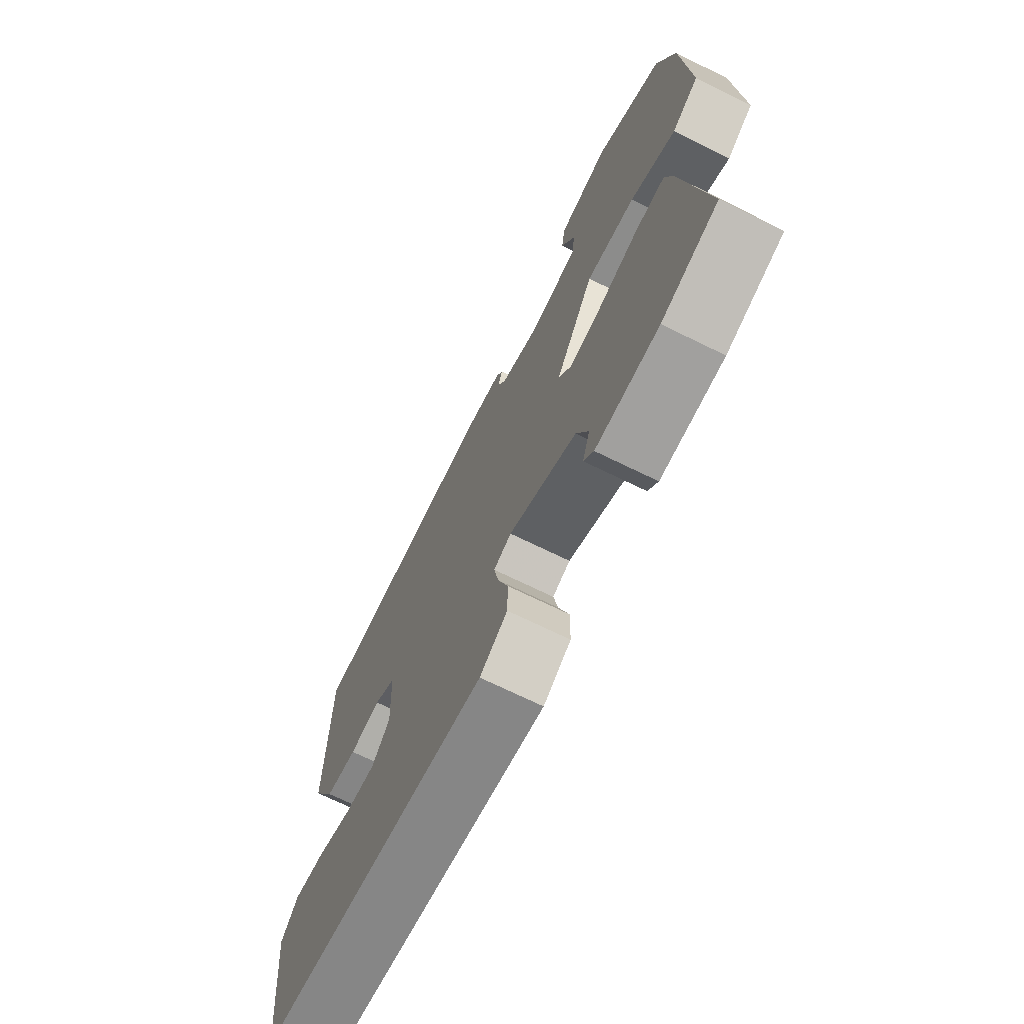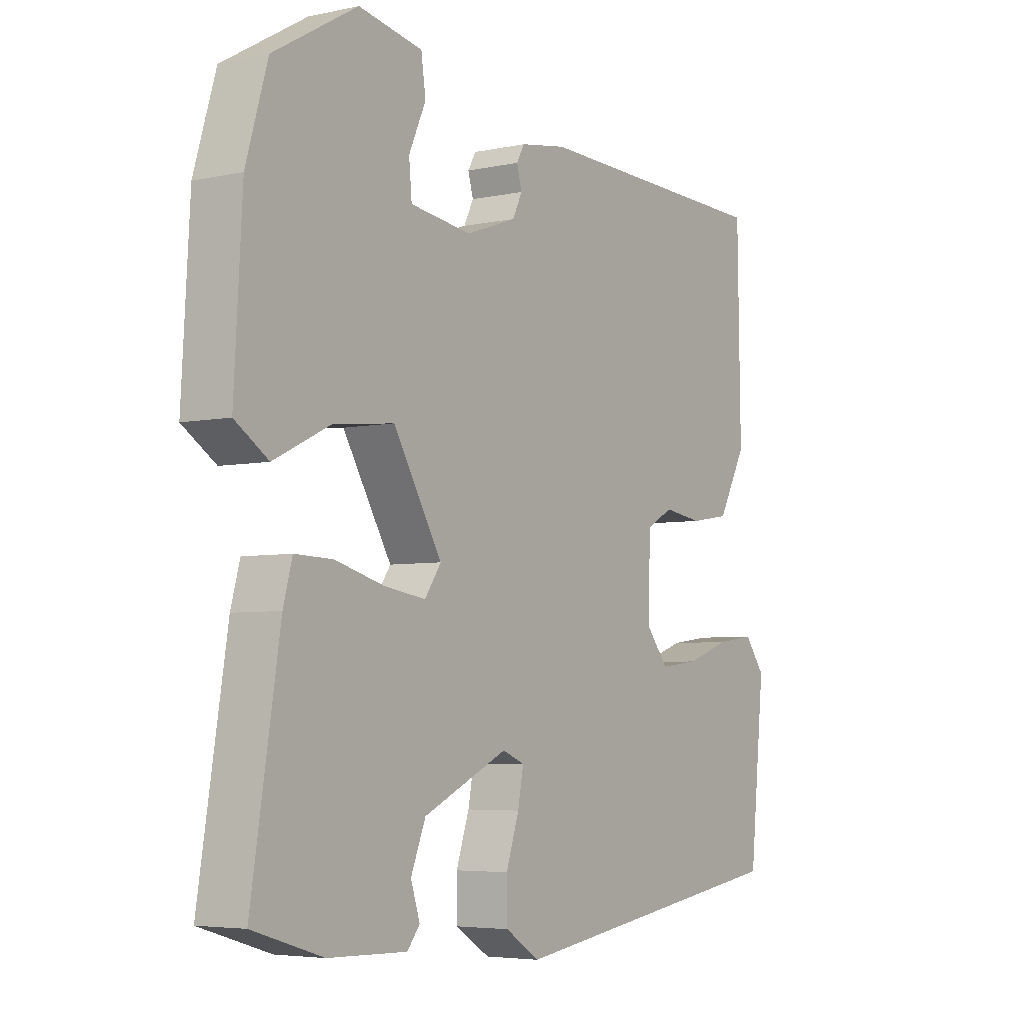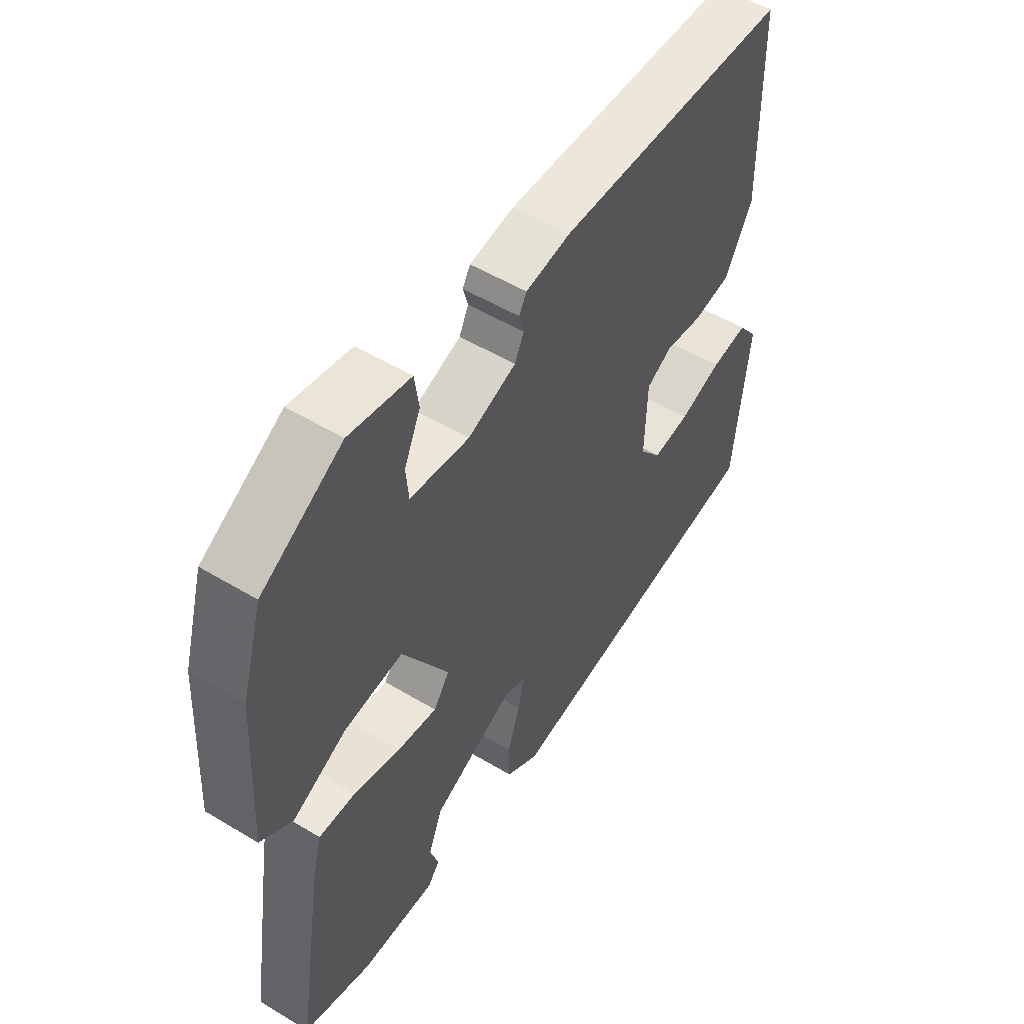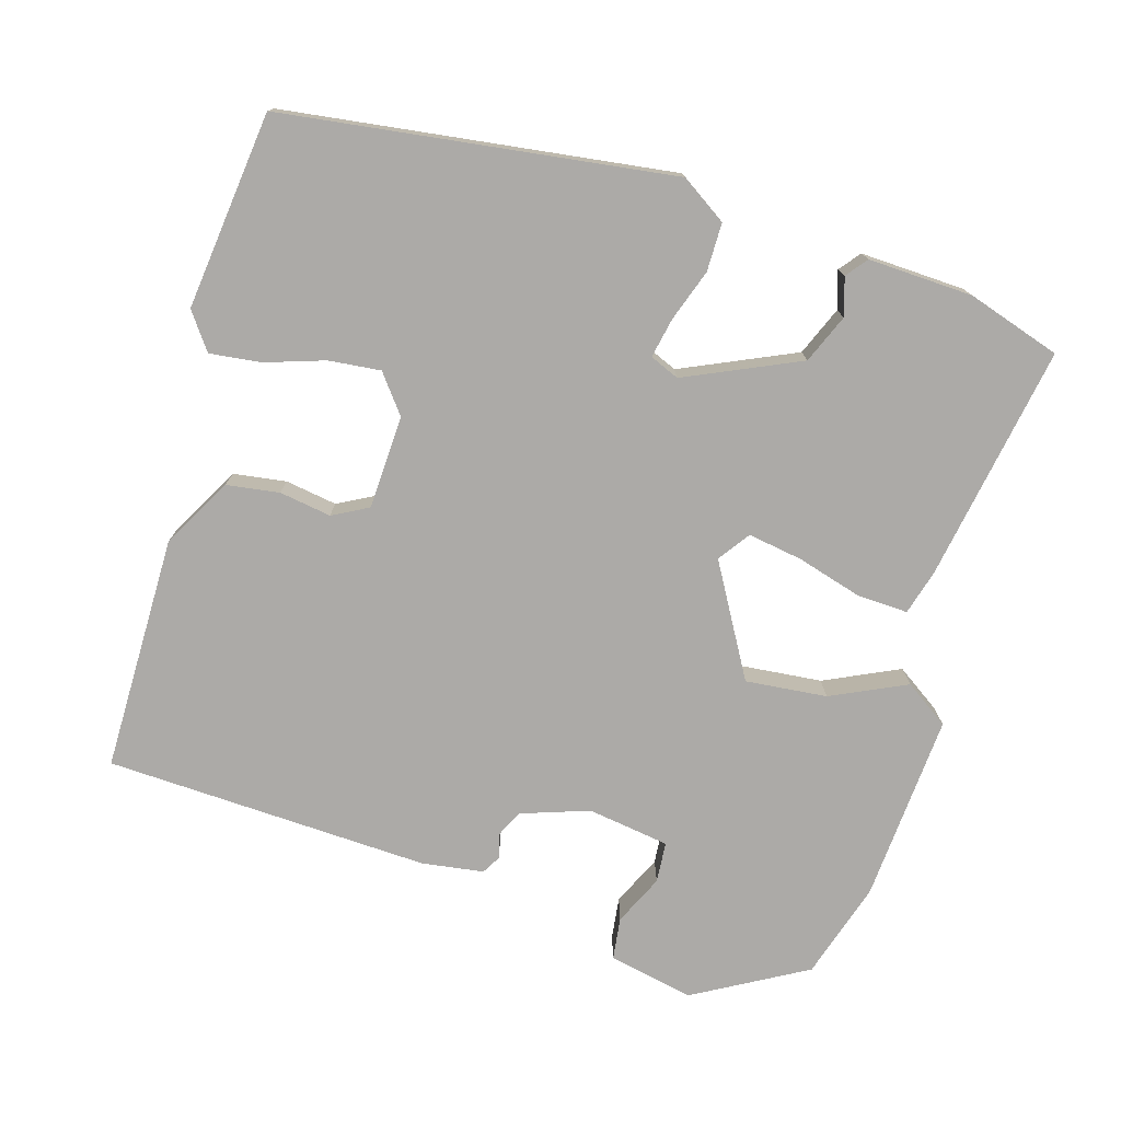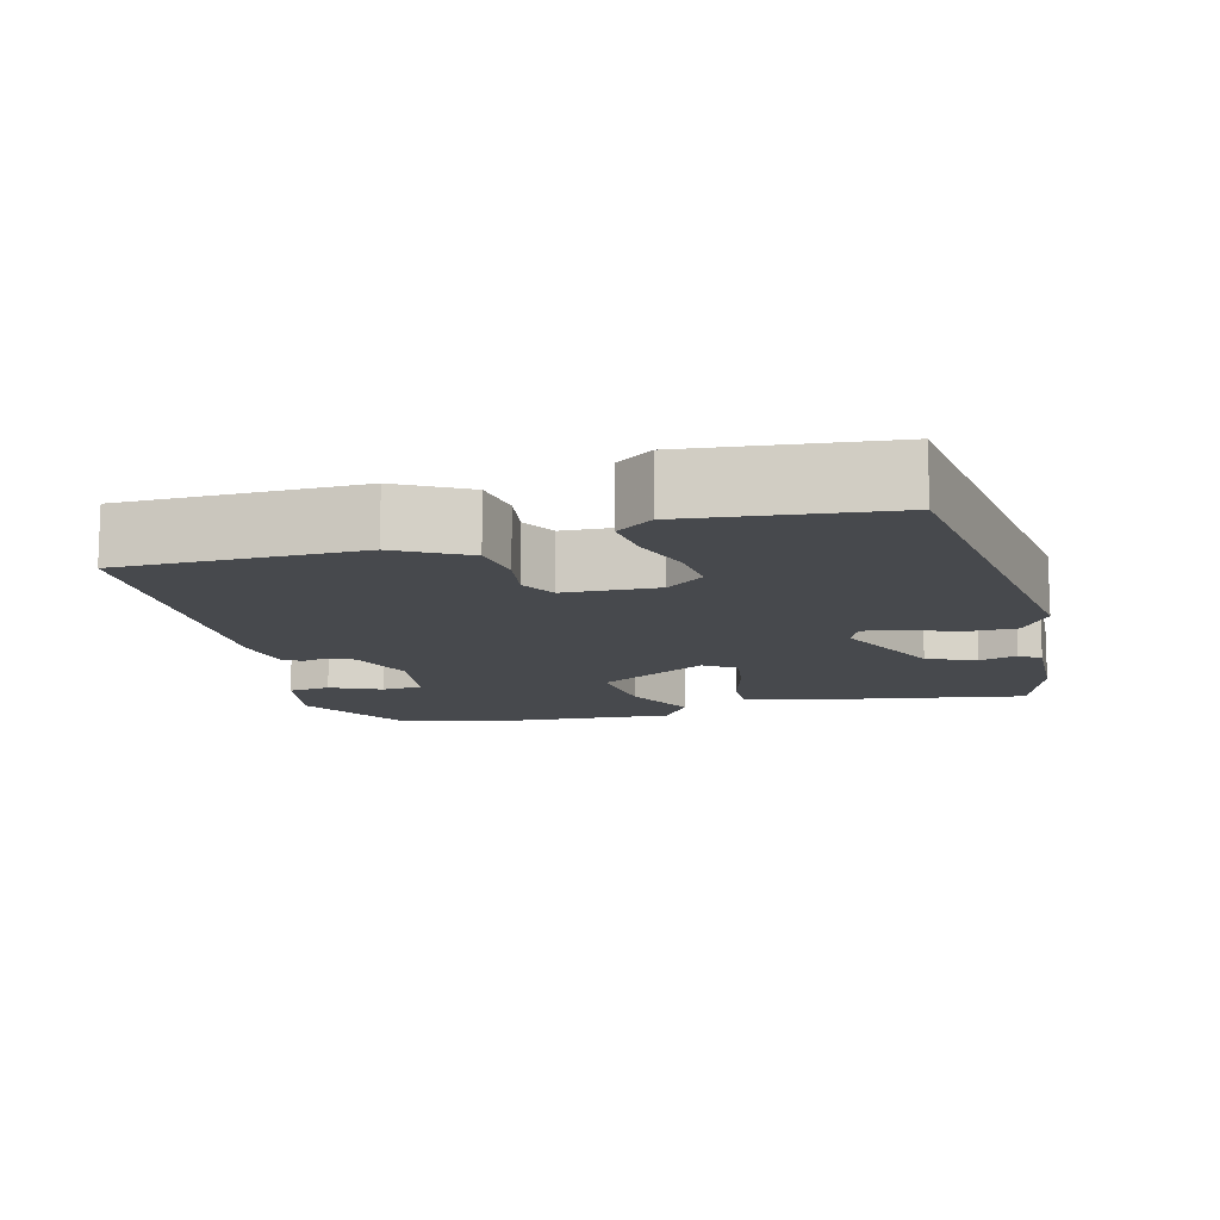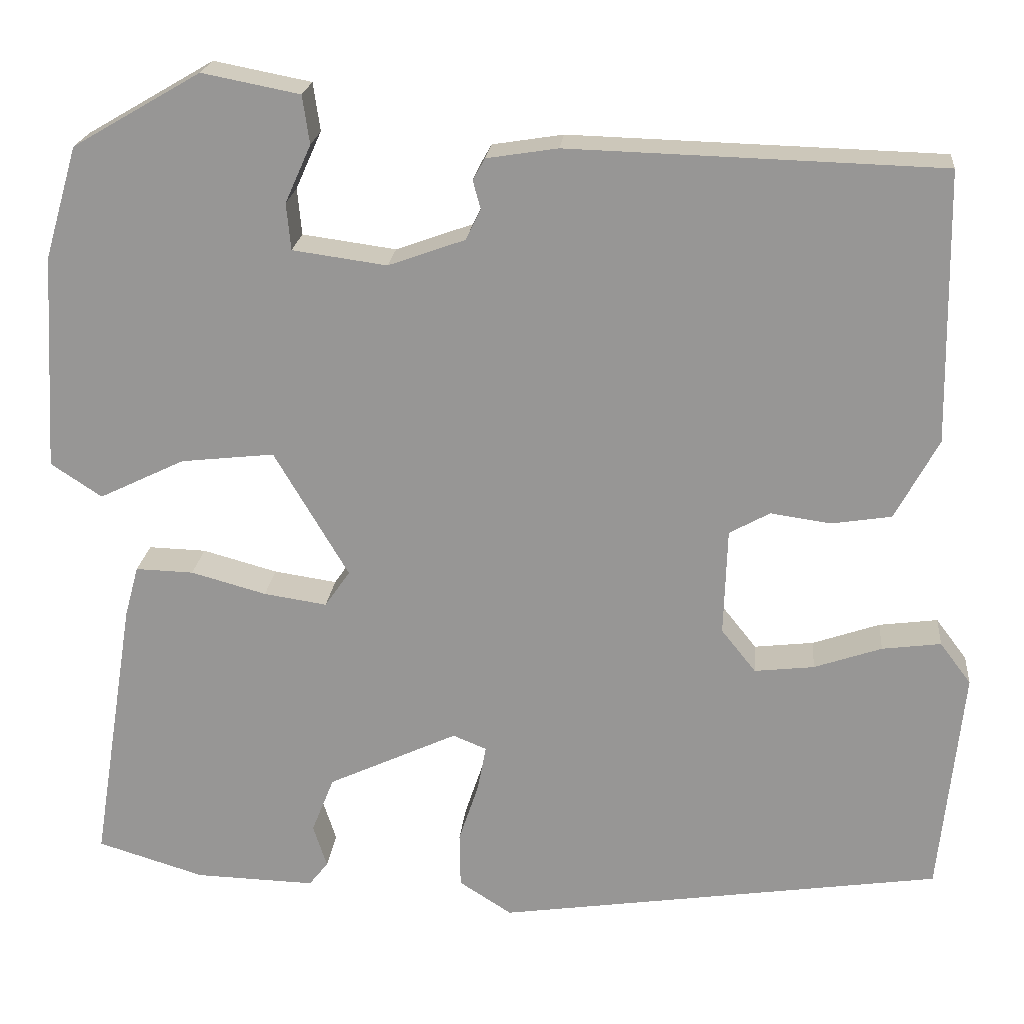
<metadata>
{"format":"obj","ext":"obj","renderer":"f3d","projection":"perspective","resolution":1024,"background":"white","views":[{"elev":-70.2,"azim":-116.2,"up":"+Z"},{"elev":-4.9,"azim":-55.6,"up":"+Z"},{"elev":52.9,"azim":-57.1,"up":"+Z"},{"elev":-76.1,"azim":162.7,"up":"+Y"},{"elev":-12.3,"azim":104.2,"up":"+Y"},{"elev":21.1,"azim":5.5,"up":"+Z"}]}
</metadata>
<code>
v -0.519 0.07 -0.43
v -0.469 0.07 -0.115
v -0.453 0.07 -0.056
v -0.386 0.07 -0.058
v -0.299 0.07 -0.082
v -0.226 0.07 -0.093
v -0.197 0.07 -0.051
v -0.283 0.07 0.095
v -0.391 0.07 0.083
v -0.49 0.07 0.035
v -0.549 0.07 0.074
v -0.535 0.07 0.324
v -0.497 0.07 0.454
v -0.349 0.07 0.54
v -0.236 0.07 0.518
v -0.228 0.07 0.462
v -0.258 0.07 0.395
v -0.253 0.07 0.341
v -0.144 0.07 0.326
v -0.055 0.07 0.358
v -0.038 0.07 0.393
v -0.047 0.07 0.426
v -0.033 0.07 0.451
v 0.049 0.07 0.464
v 0.48 0.07 0.451
v 0.485 0.07 0.137
v 0.435 0.07 0.044
v 0.365 0.07 0.033
v 0.296 0.07 0.043
v 0.249 0.07 0.017
v 0.245 0.07 -0.107
v 0.285 0.07 -0.157
v 0.354 0.07 -0.149
v 0.432 0.07 -0.122
v 0.5 0.07 -0.113
v 0.536 0.07 -0.161
v 0.509 0.07 -0.424
v -0.006 0.07 -0.5
v -0.067 0.07 -0.461
v -0.068 0.07 -0.397
v -0.045 0.07 -0.328
v -0.035 0.07 -0.275
v -0.074 0.07 -0.259
v -0.224 0.07 -0.329
v -0.25 0.07 -0.394
v -0.234 0.07 -0.444
v -0.256 0.07 -0.472
v -0.395 0.07 -0.468
v -0.519 0 -0.43
v -0.469 0 -0.115
v -0.453 0 -0.056
v -0.386 0 -0.058
v -0.299 0 -0.082
v -0.226 0 -0.093
v -0.197 0 -0.051
v -0.283 0 0.095
v -0.391 0 0.083
v -0.49 0 0.035
v -0.549 0 0.074
v -0.535 0 0.324
v -0.497 0 0.454
v -0.349 0 0.54
v -0.236 0 0.518
v -0.228 0 0.462
v -0.258 0 0.395
v -0.253 0 0.341
v -0.144 0 0.326
v -0.055 0 0.358
v -0.038 0 0.393
v -0.047 0 0.426
v -0.033 0 0.451
v 0.049 0 0.464
v 0.48 0 0.451
v 0.485 0 0.137
v 0.435 0 0.044
v 0.365 0 0.033
v 0.296 0 0.043
v 0.249 0 0.017
v 0.245 0 -0.107
v 0.285 0 -0.157
v 0.354 0 -0.149
v 0.432 0 -0.122
v 0.5 0 -0.113
v 0.536 0 -0.161
v 0.509 0 -0.424
v -0.006 0 -0.5
v -0.067 0 -0.461
v -0.068 0 -0.397
v -0.045 0 -0.328
v -0.035 0 -0.275
v -0.074 0 -0.259
v -0.224 0 -0.329
v -0.25 0 -0.394
v -0.234 0 -0.444
v -0.256 0 -0.472
v -0.395 0 -0.468
f 45 46 47 48
f 44 45 48 1
f 43 44 1 2
f 38 39 40 41
f 38 41 42
f 37 38 42
f 36 37 42 43
f 33 34 35 36
f 32 33 36 43
f 26 27 28 29
f 24 25 26 29
f 24 29 30
f 21 22 23 24
f 20 21 24 30
f 19 20 30 31
f 14 15 16 17
f 14 17 18
f 13 14 18
f 12 13 18
f 9 10 11 12
f 8 9 12 18
f 7 8 18 19
f 2 3 4 5
f 2 5 6
f 43 2 6
f 32 43 6 7
f 7 19 31 32
f 96 95 94 93
f 49 96 93 92
f 50 49 92 91
f 89 88 87 86
f 90 89 86
f 90 86 85
f 91 90 85 84
f 84 83 82 81
f 91 84 81 80
f 77 76 75 74
f 77 74 73 72
f 78 77 72
f 72 71 70 69
f 78 72 69 68
f 79 78 68 67
f 65 64 63 62
f 66 65 62
f 66 62 61
f 66 61 60
f 60 59 58 57
f 66 60 57 56
f 67 66 56 55
f 53 52 51 50
f 54 53 50
f 54 50 91
f 55 54 91 80
f 80 79 67 55
f 1 49 50 2
f 2 50 51 3
f 3 51 52 4
f 4 52 53 5
f 5 53 54 6
f 6 54 55 7
f 7 55 56 8
f 8 56 57 9
f 9 57 58 10
f 10 58 59 11
f 11 59 60 12
f 12 60 61 13
f 13 61 62 14
f 14 62 63 15
f 15 63 64 16
f 16 64 65 17
f 17 65 66 18
f 18 66 67 19
f 19 67 68 20
f 20 68 69 21
f 21 69 70 22
f 22 70 71 23
f 23 71 72 24
f 24 72 73 25
f 25 73 74 26
f 26 74 75 27
f 27 75 76 28
f 28 76 77 29
f 29 77 78 30
f 30 78 79 31
f 31 79 80 32
f 32 80 81 33
f 33 81 82 34
f 34 82 83 35
f 35 83 84 36
f 36 84 85 37
f 37 85 86 38
f 38 86 87 39
f 39 87 88 40
f 40 88 89 41
f 41 89 90 42
f 42 90 91 43
f 43 91 92 44
f 44 92 93 45
f 45 93 94 46
f 46 94 95 47
f 47 95 96 48
f 48 96 49 1

</code>
